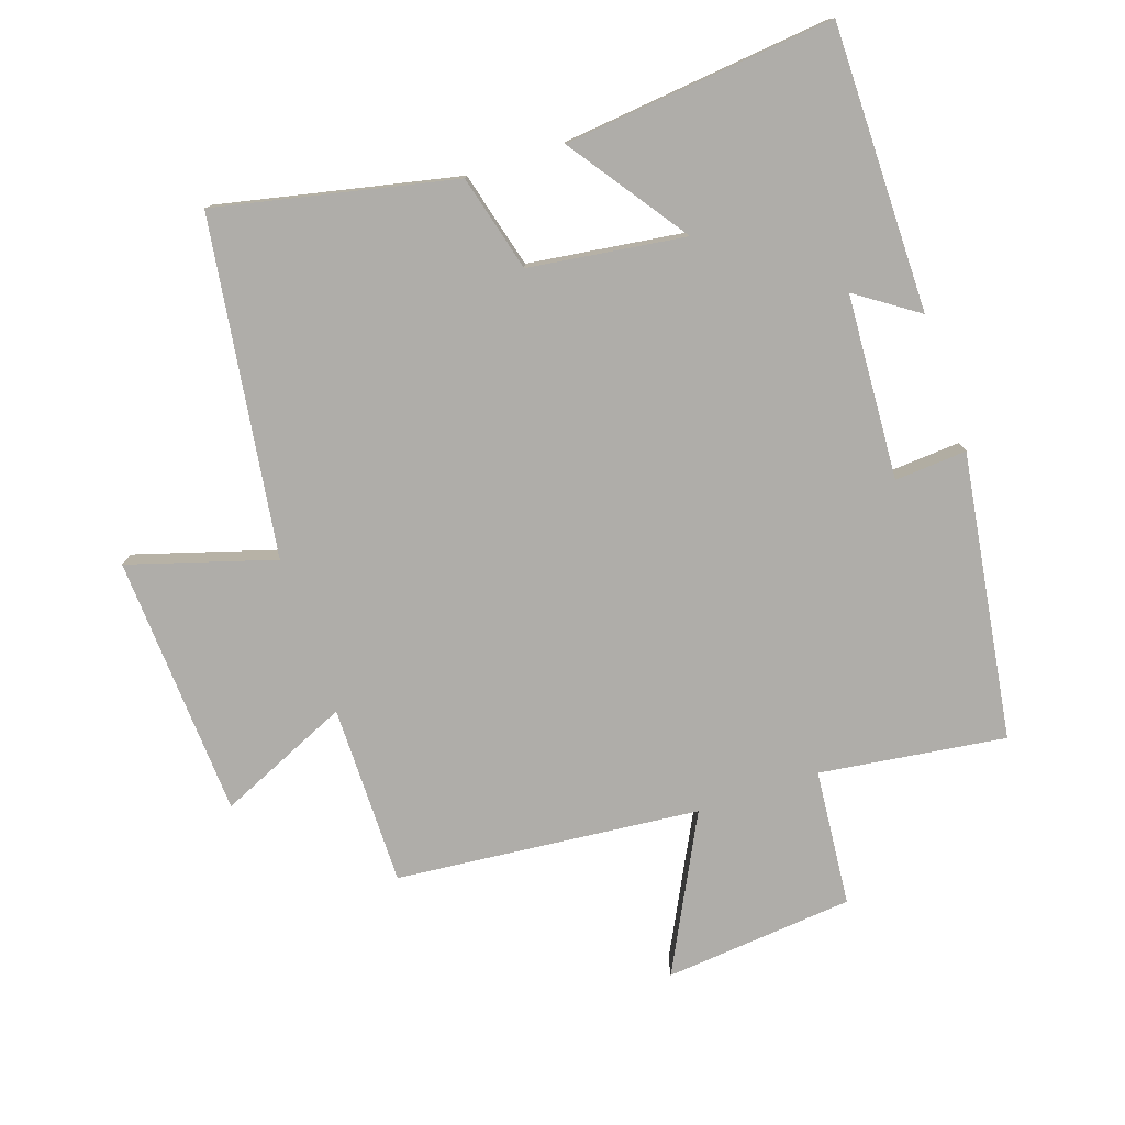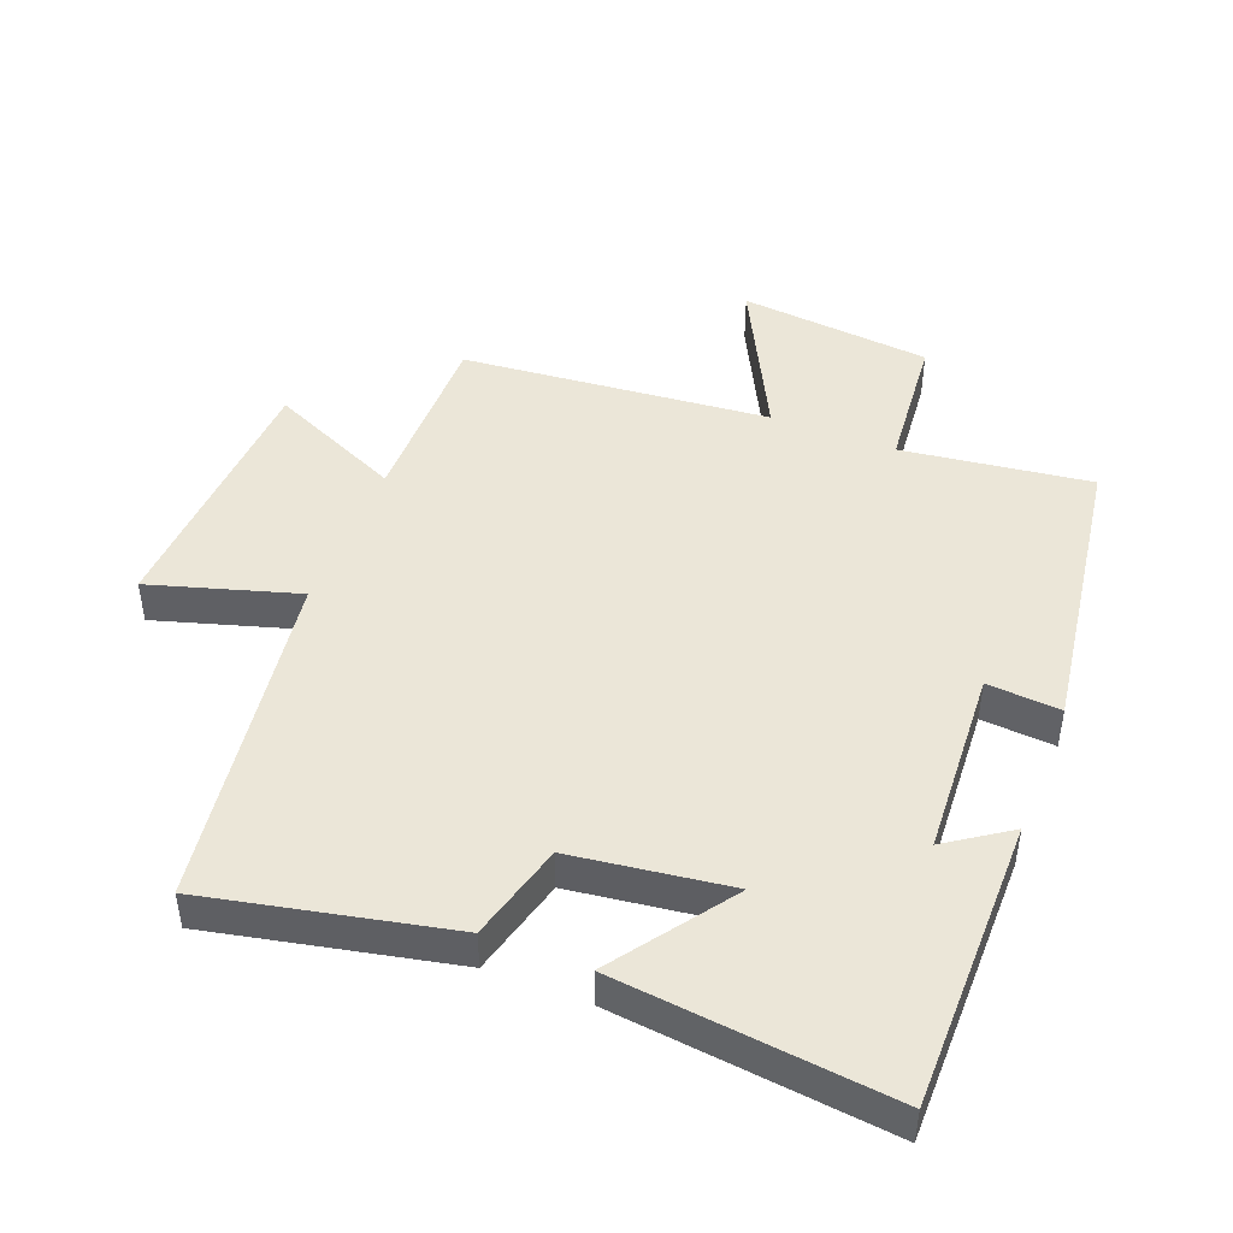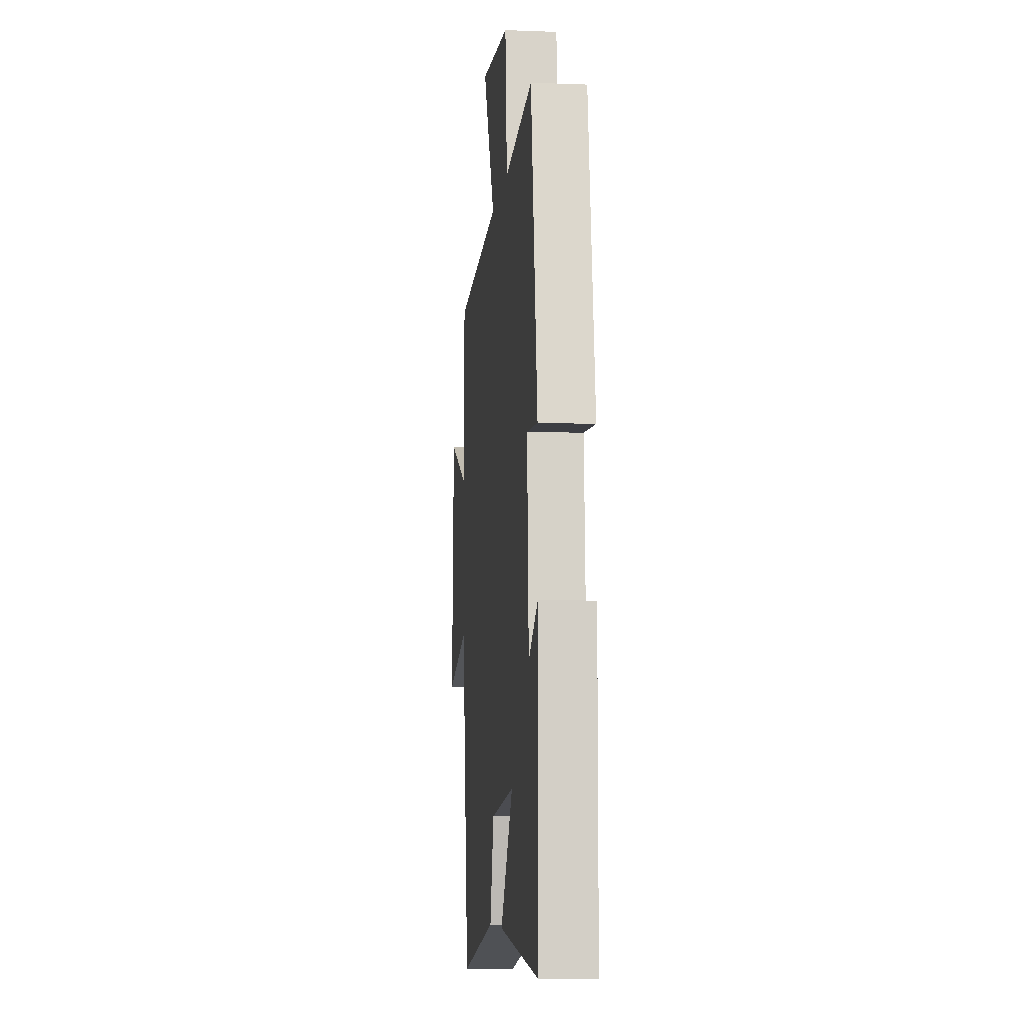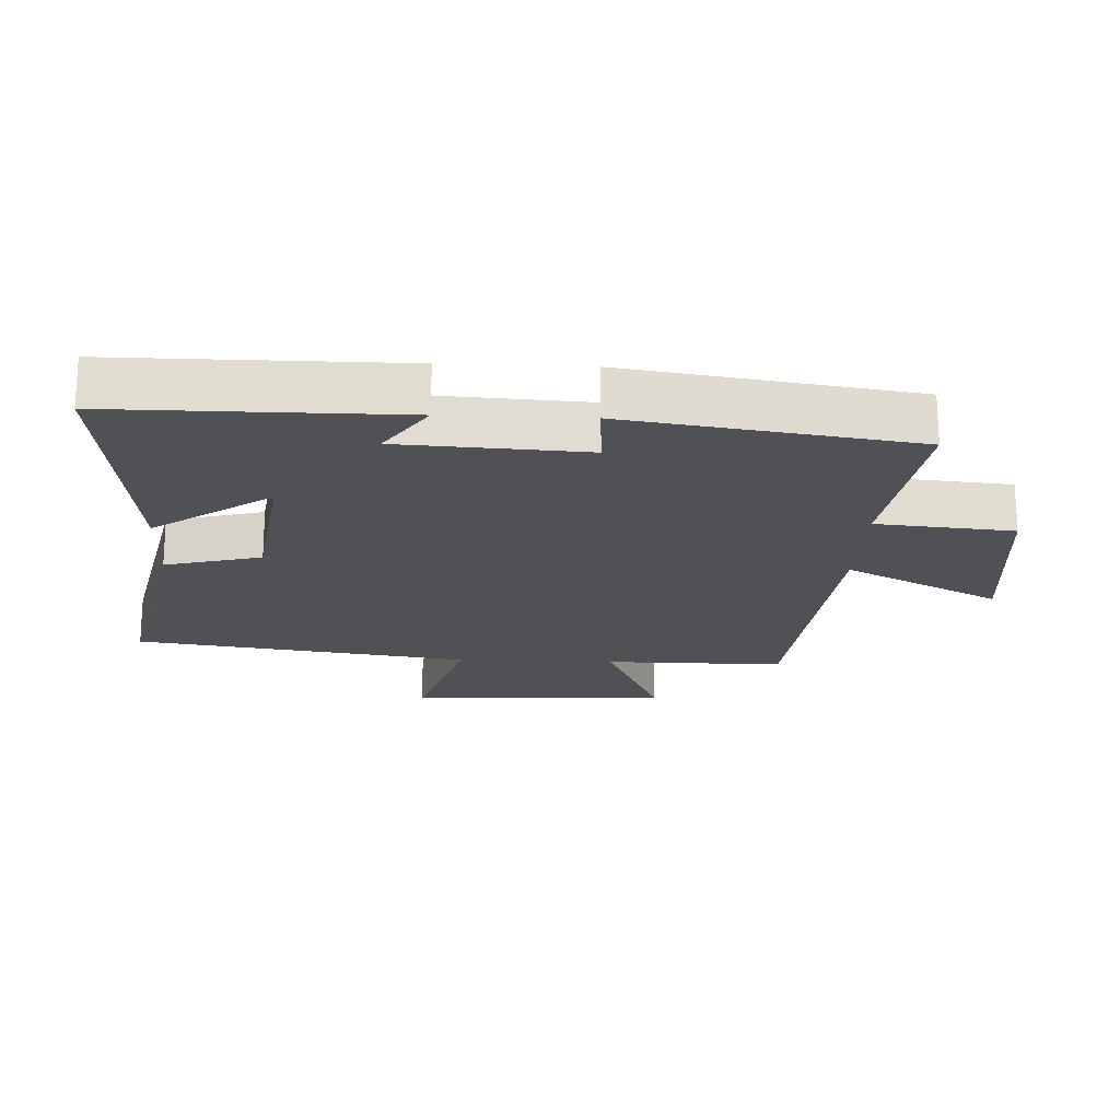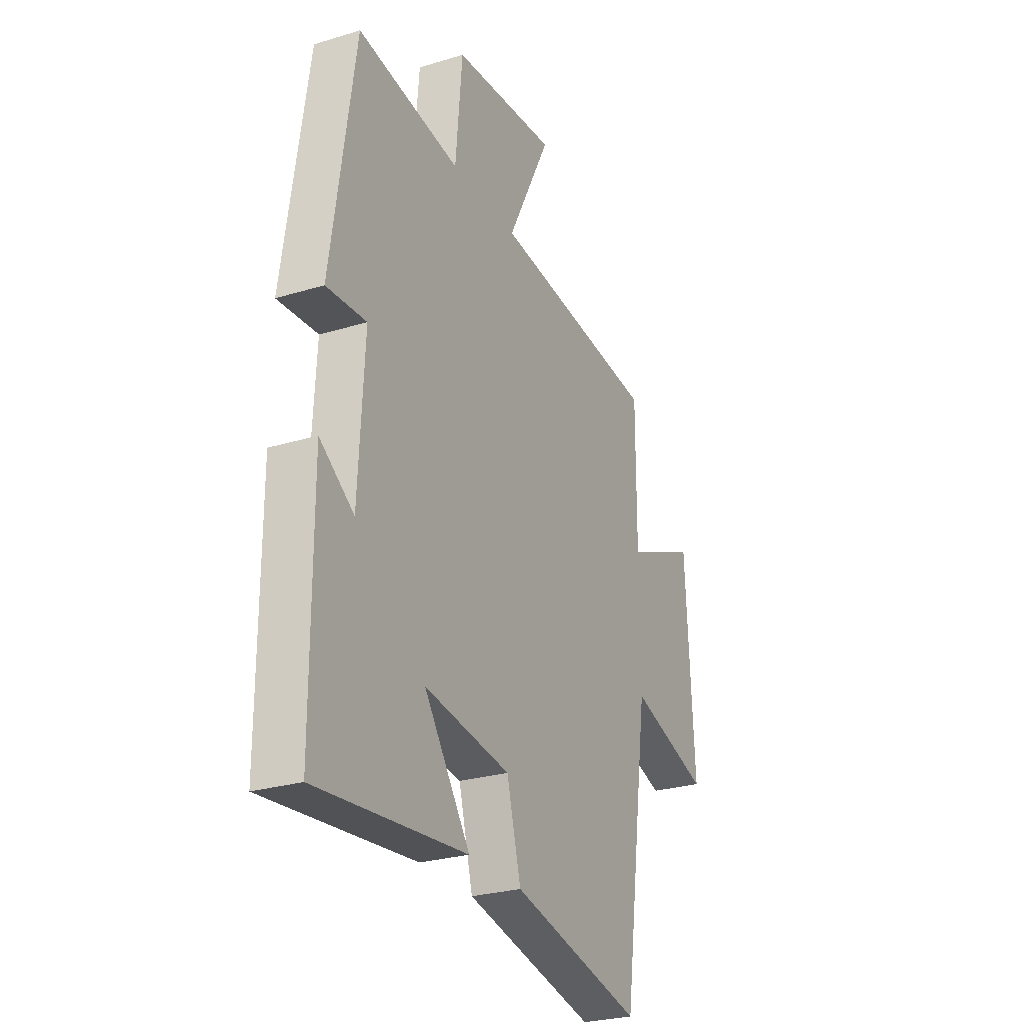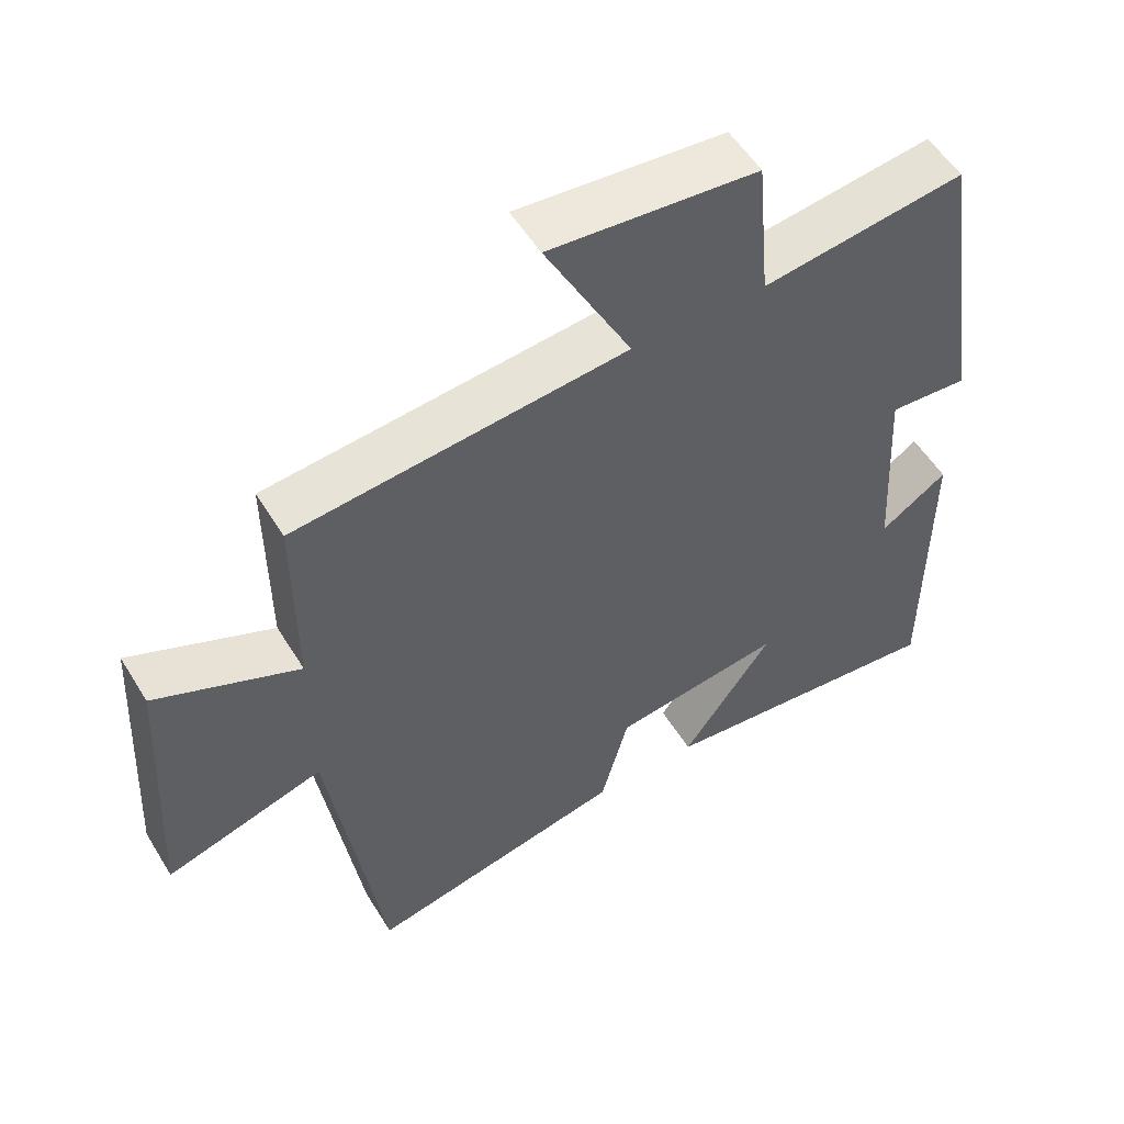
<metadata>
{"format":"obj","ext":"obj","renderer":"f3d","projection":"perspective","resolution":1024,"background":"white","views":[{"elev":-77.4,"azim":-161.4,"up":"+Y"},{"elev":46.1,"azim":-158.6,"up":"+Y"},{"elev":-7.8,"azim":-96.1,"up":"+Z"},{"elev":-20.0,"azim":-92.6,"up":"+Y"},{"elev":-27.0,"azim":-64.7,"up":"+Z"},{"elev":54.6,"azim":148.9,"up":"+Z"}]}
</metadata>
<code>
v -0.435 0.07 0.538
v -0.151 0.07 0.5
v -0.132 0.07 0.709
v 0.158 0.07 0.737
v 0.037 0.07 0.5
v 0.501 0.07 0.456
v 0.5 0.07 0.18
v 0.7 0.07 0.269
v 0.722 0.07 -0.131
v 0.5 0.07 -0.064
v 0.426 0.07 -0.578
v 0.062 0.07 -0.5
v 0.023 0.07 -0.353
v -0.215 0.07 -0.321
v -0.088 0.07 -0.5
v -0.5 0.07 -0.544
v -0.5 0.07 -0.108
v -0.406 0.07 -0.172
v -0.39 0.07 0.11
v -0.5 0.07 0.102
v -0.435 0 0.538
v -0.151 0 0.5
v -0.132 0 0.709
v 0.158 0 0.737
v 0.037 0 0.5
v 0.501 0 0.456
v 0.5 0 0.18
v 0.7 0 0.269
v 0.722 0 -0.131
v 0.5 0 -0.064
v 0.426 0 -0.578
v 0.062 0 -0.5
v 0.023 0 -0.353
v -0.215 0 -0.321
v -0.088 0 -0.5
v -0.5 0 -0.544
v -0.5 0 -0.108
v -0.406 0 -0.172
v -0.39 0 0.11
v -0.5 0 0.102
f 19 20 1 2
f 18 19 2
f 16 17 18
f 15 16 18
f 14 15 18
f 13 14 18 2
f 12 13 2
f 11 12 2
f 10 11 2
f 7 8 9 10
f 7 10 2
f 5 6 7 2
f 2 3 4 5
f 22 21 40 39
f 22 39 38
f 38 37 36
f 38 36 35
f 38 35 34
f 22 38 34 33
f 22 33 32
f 22 32 31
f 22 31 30
f 30 29 28 27
f 22 30 27
f 22 27 26 25
f 25 24 23 22
f 1 21 22 2
f 2 22 23 3
f 3 23 24 4
f 4 24 25 5
f 5 25 26 6
f 6 26 27 7
f 7 27 28 8
f 8 28 29 9
f 9 29 30 10
f 10 30 31 11
f 11 31 32 12
f 12 32 33 13
f 13 33 34 14
f 14 34 35 15
f 15 35 36 16
f 16 36 37 17
f 17 37 38 18
f 18 38 39 19
f 19 39 40 20
f 20 40 21 1

</code>
